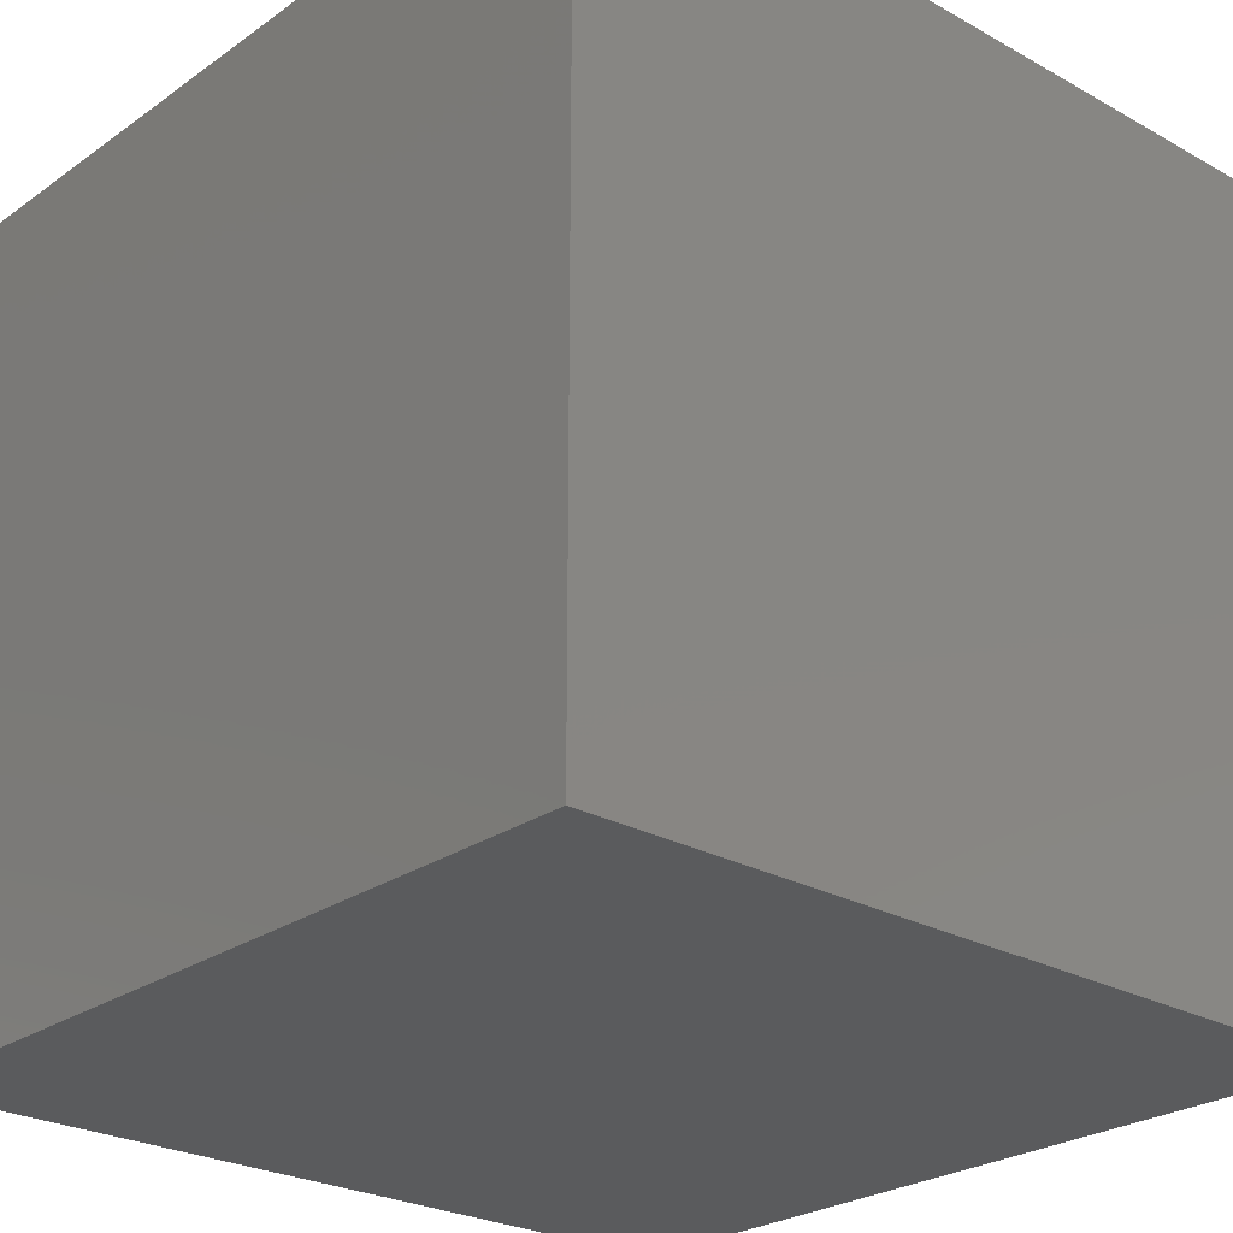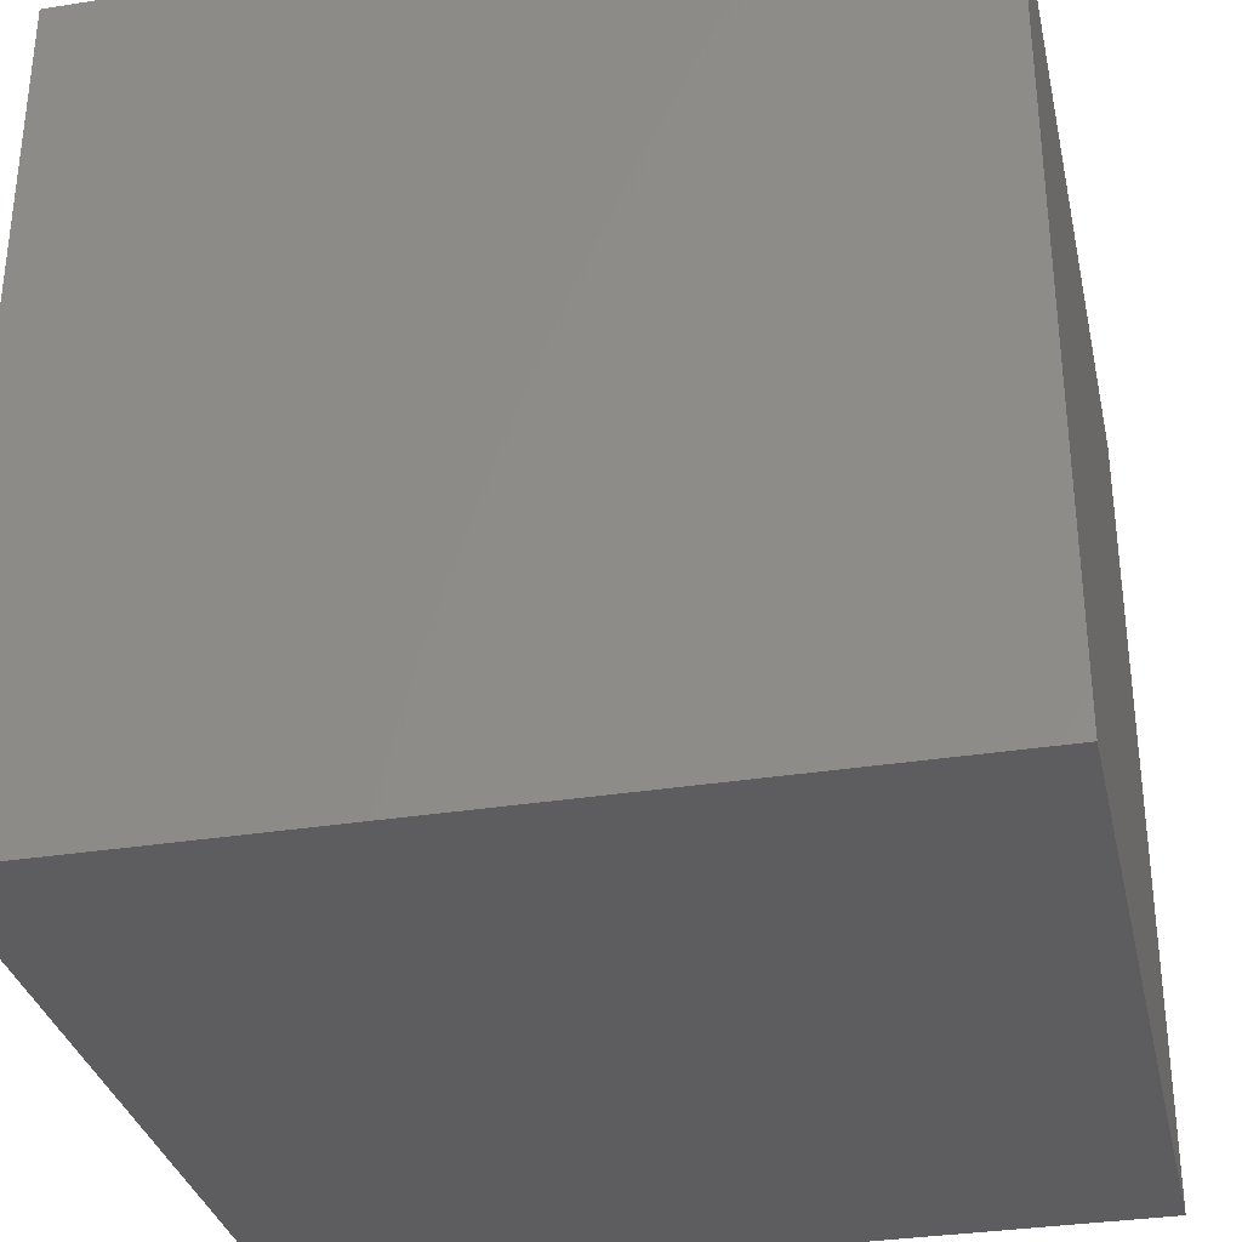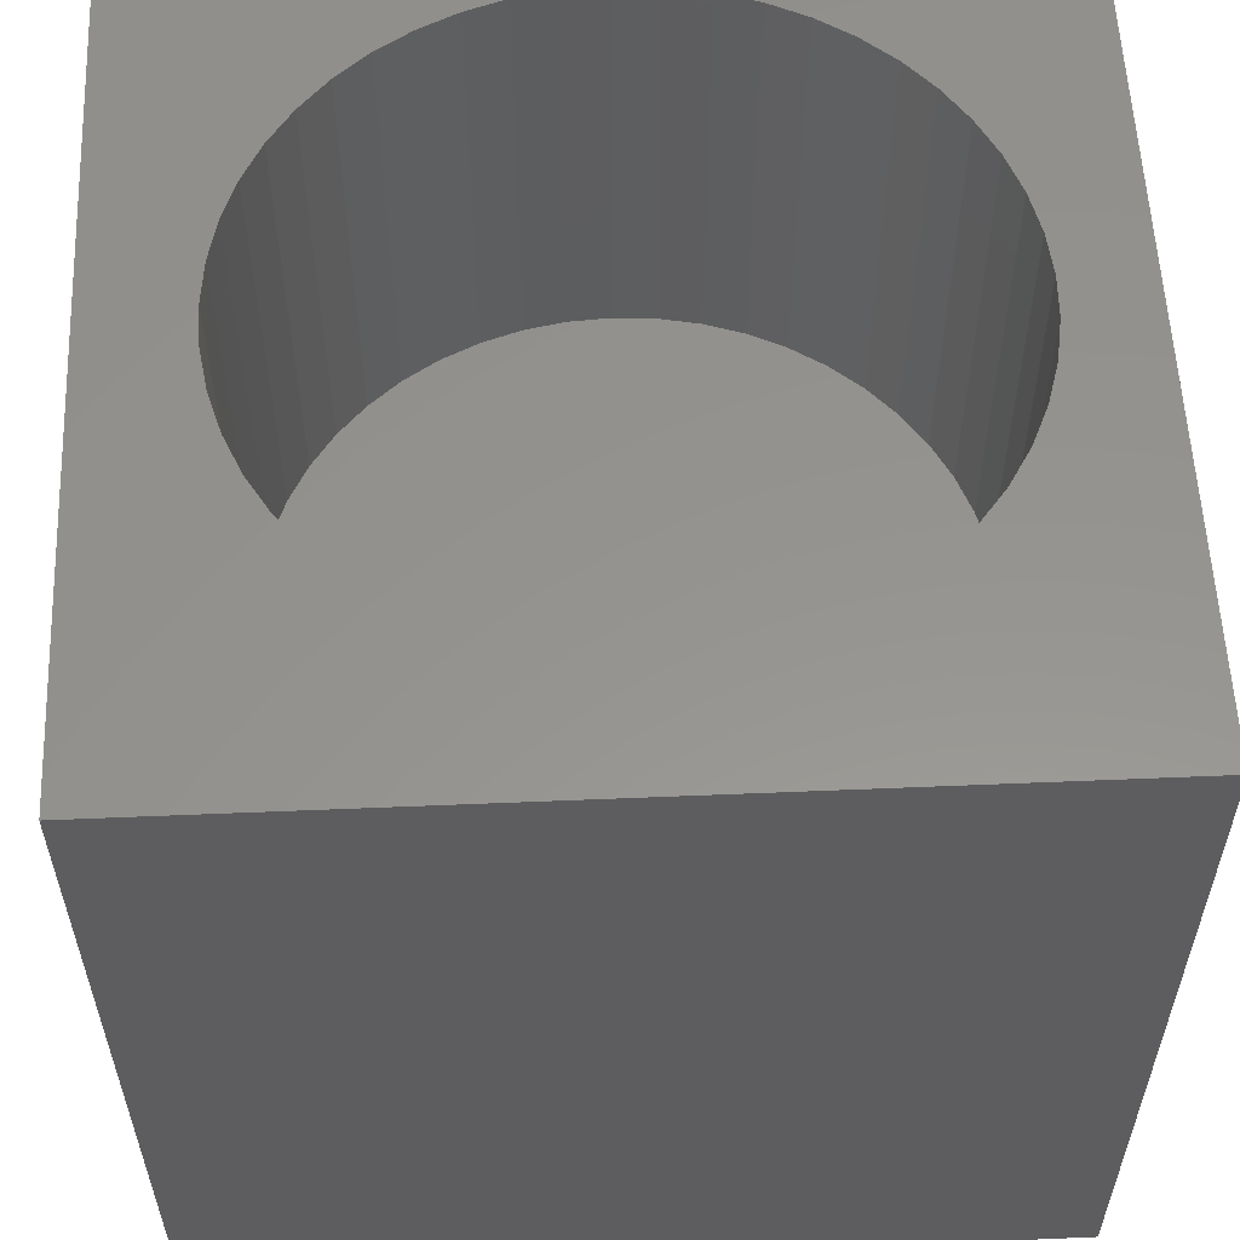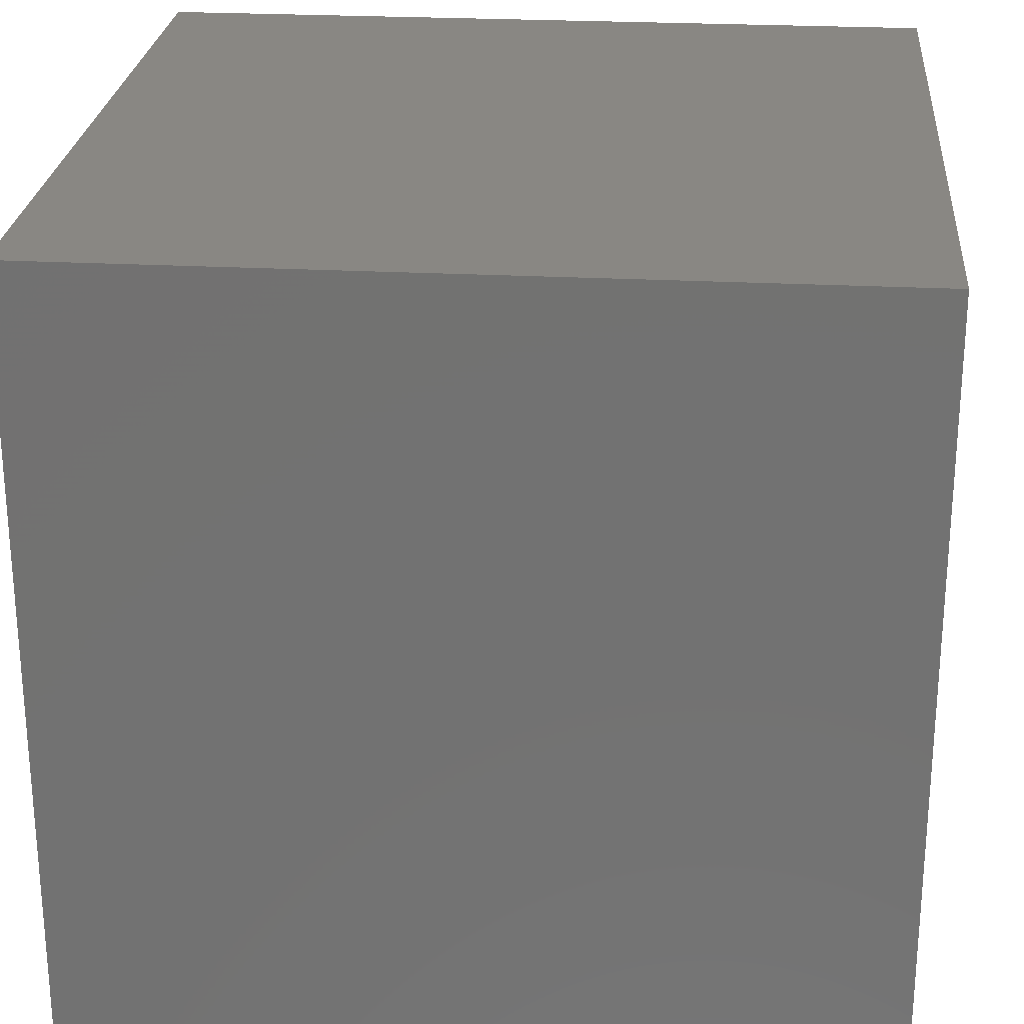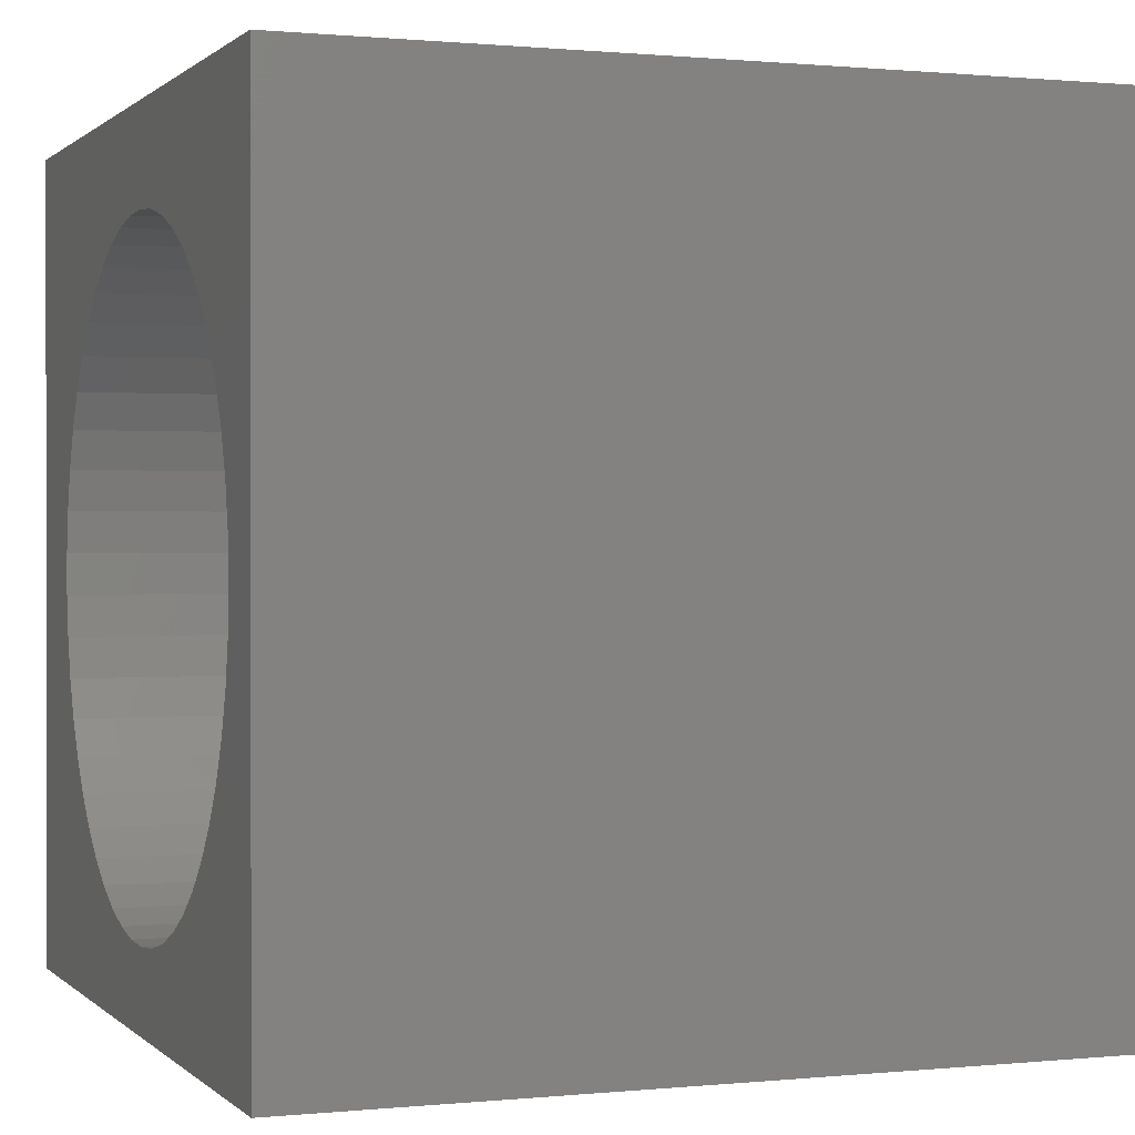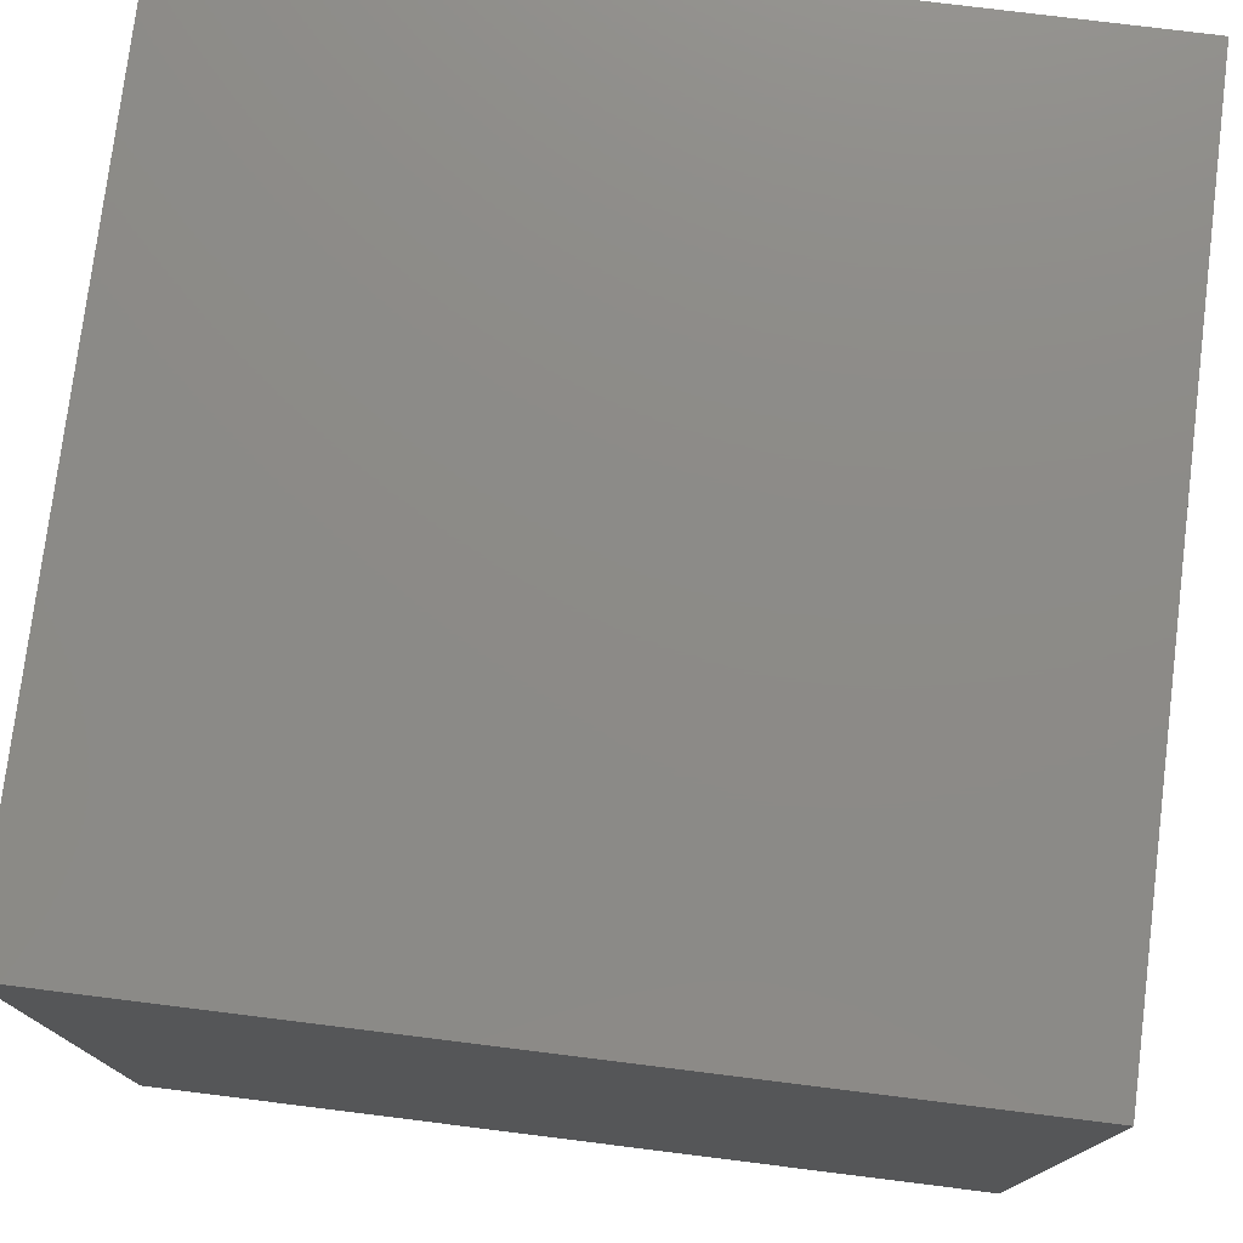
<metadata>
{"format":"stl","ext":"stl","renderer":"f3d","projection":"perspective","resolution":1024,"background":"white","views":[{"elev":-25.5,"azim":-41.8,"up":"+Z"},{"elev":-32.9,"azim":-77.6,"up":"+Z"},{"elev":57.0,"azim":-92.5,"up":"+Z"},{"elev":25.2,"azim":-175.1,"up":"+Y"},{"elev":0.6,"azim":69.3,"up":"+Y"},{"elev":76.7,"azim":-82.9,"up":"+Y"}]}
</metadata>
<code>
# stl→obj: 106 verts, 208 faces
v 0 10 10
v 0 10 0
v 0 0 10
v 0 0 0
v 7.695 7.98 10
v 8.069 7.641 10
v 10 10 10
v 8.396 7.257 10
v 8.671 6.835 10
v 8.889 6.38 10
v 9.048 5.902 10
v 9.145 5.407 10
v 9.177 4.904 10
v 10 0 10
v 9.145 4.4 10
v 9.048 3.905 10
v 8.889 3.427 10
v 8.671 2.972 10
v 8.396 2.55 10
v 4.864 0.9863 10
v 4.366 1.067 10
v 6.361 8.676 10
v 6.835 8.502 10
v 7.282 8.269 10
v 8.069 2.166 10
v 7.695 1.827 10
v 7.282 1.538 10
v 4.366 8.74 10
v 4.864 8.821 10
v 5.368 8.837 10
v 5.87 8.789 10
v 5.368 0.9701 10
v 5.87 1.019 10
v 6.835 1.305 10
v 6.361 1.131 10
v 3.882 1.21 10
v 3.421 1.414 10
v 2.99 1.676 10
v 1.507 6.144 10
v 1.696 6.611 10
v 1.943 7.05 10
v 2.245 7.455 10
v 2.596 7.817 10
v 2.99 8.131 10
v 2.596 1.99 10
v 2.245 2.353 10
v 1.943 2.757 10
v 3.421 8.393 10
v 3.882 8.597 10
v 1.696 3.196 10
v 1.507 3.663 10
v 1.379 4.151 10
v 1.314 4.651 10
v 1.314 5.156 10
v 1.379 5.656 10
v 10 10 0
v 10 0 0
v 9.145 4.4 4.769
v 9.177 4.904 4.769
v 9.145 5.407 4.769
v 9.048 5.902 4.769
v 8.889 6.38 4.769
v 8.671 6.835 4.769
v 8.396 7.257 4.769
v 8.069 7.641 4.769
v 7.695 7.98 4.769
v 7.282 8.269 4.769
v 6.835 8.502 4.769
v 6.361 8.676 4.769
v 5.87 8.789 4.769
v 5.368 8.837 4.769
v 4.864 8.821 4.769
v 4.366 8.74 4.769
v 3.882 8.597 4.769
v 3.421 8.393 4.769
v 2.99 8.131 4.769
v 2.596 7.817 4.769
v 2.245 7.455 4.769
v 1.943 7.05 4.769
v 1.696 6.611 4.769
v 1.507 6.144 4.769
v 1.379 5.656 4.769
v 1.314 5.156 4.769
v 1.314 4.651 4.769
v 1.379 4.151 4.769
v 1.507 3.663 4.769
v 1.696 3.196 4.769
v 1.943 2.757 4.769
v 2.245 2.353 4.769
v 2.596 1.99 4.769
v 2.99 1.676 4.769
v 3.421 1.414 4.769
v 3.882 1.21 4.769
v 4.366 1.067 4.769
v 4.864 0.9863 4.769
v 5.368 0.9701 4.769
v 5.87 1.019 4.769
v 6.361 1.131 4.769
v 6.835 1.305 4.769
v 7.282 1.538 4.769
v 7.695 1.827 4.769
v 8.069 2.166 4.769
v 8.396 2.55 4.769
v 8.671 2.972 4.769
v 8.889 3.427 4.769
v 9.048 3.905 4.769
f 1 2 3
f 3 2 4
f 5 6 7
f 7 6 8
f 8 9 7
f 7 9 10
f 7 10 11
f 11 12 7
f 7 12 13
f 7 13 14
f 14 13 15
f 14 15 16
f 16 17 14
f 14 17 18
f 14 18 19
f 3 20 21
f 22 23 7
f 7 23 24
f 7 24 5
f 19 25 14
f 14 25 26
f 14 26 27
f 28 29 1
f 1 29 30
f 1 30 7
f 7 30 31
f 7 31 22
f 20 3 32
f 32 3 14
f 32 14 33
f 27 34 14
f 14 34 35
f 14 35 33
f 21 36 3
f 3 36 37
f 3 37 38
f 39 40 1
f 1 40 41
f 41 42 1
f 1 42 43
f 1 43 44
f 38 45 3
f 3 45 46
f 3 46 47
f 44 48 1
f 1 48 49
f 1 49 28
f 47 50 3
f 3 50 51
f 3 51 52
f 52 53 3
f 3 53 54
f 3 54 1
f 1 54 55
f 1 55 39
f 56 7 57
f 57 7 14
f 2 56 4
f 4 56 57
f 7 56 1
f 1 56 2
f 57 14 4
f 4 14 3
f 58 13 59
f 59 13 12
f 59 12 60
f 60 12 11
f 60 11 61
f 61 11 10
f 61 10 62
f 62 10 9
f 62 9 63
f 63 9 8
f 63 8 64
f 64 8 6
f 64 6 65
f 65 6 5
f 65 5 66
f 66 5 24
f 66 24 67
f 67 24 23
f 67 23 68
f 68 23 22
f 68 22 69
f 69 22 31
f 69 31 70
f 70 31 30
f 70 30 71
f 71 30 29
f 71 29 72
f 72 29 28
f 72 28 73
f 73 28 49
f 73 49 74
f 74 49 48
f 74 48 75
f 75 48 44
f 75 44 76
f 76 44 43
f 76 43 77
f 77 43 42
f 77 42 78
f 78 42 41
f 78 41 79
f 79 41 40
f 79 40 80
f 80 40 39
f 80 39 81
f 81 39 55
f 81 55 82
f 82 55 54
f 82 54 83
f 83 54 53
f 83 53 84
f 84 53 52
f 84 52 85
f 85 52 51
f 85 51 86
f 86 51 50
f 86 50 87
f 87 50 47
f 87 47 88
f 88 47 46
f 88 46 89
f 89 46 45
f 89 45 90
f 90 45 38
f 90 38 91
f 91 38 37
f 91 37 92
f 92 37 36
f 92 36 93
f 93 36 21
f 93 21 94
f 94 21 20
f 94 20 95
f 95 20 32
f 95 32 96
f 96 32 33
f 96 33 97
f 97 33 35
f 97 35 98
f 98 35 34
f 98 34 99
f 99 34 27
f 99 27 100
f 100 27 26
f 100 26 101
f 101 26 25
f 101 25 102
f 102 25 19
f 102 19 103
f 103 19 18
f 103 18 104
f 104 18 17
f 104 17 105
f 105 17 16
f 105 16 106
f 106 16 15
f 106 15 58
f 58 15 13
f 90 91 96
f 103 104 88
f 88 104 105
f 88 105 106
f 106 58 88
f 88 58 59
f 88 59 60
f 60 61 88
f 88 61 62
f 88 62 63
f 63 64 88
f 88 64 65
f 88 65 66
f 66 67 88
f 88 67 68
f 88 68 69
f 72 73 88
f 88 73 74
f 90 96 89
f 98 99 88
f 88 99 100
f 69 70 88
f 88 70 71
f 88 71 72
f 77 78 79
f 89 96 88
f 88 96 97
f 88 97 98
f 81 82 76
f 76 82 83
f 91 92 96
f 96 92 93
f 96 93 95
f 95 93 94
f 100 101 88
f 88 101 102
f 88 102 103
f 77 79 76
f 76 79 80
f 76 80 81
f 83 84 76
f 76 84 85
f 76 85 86
f 74 75 88
f 88 75 76
f 88 76 87
f 87 76 86

</code>
